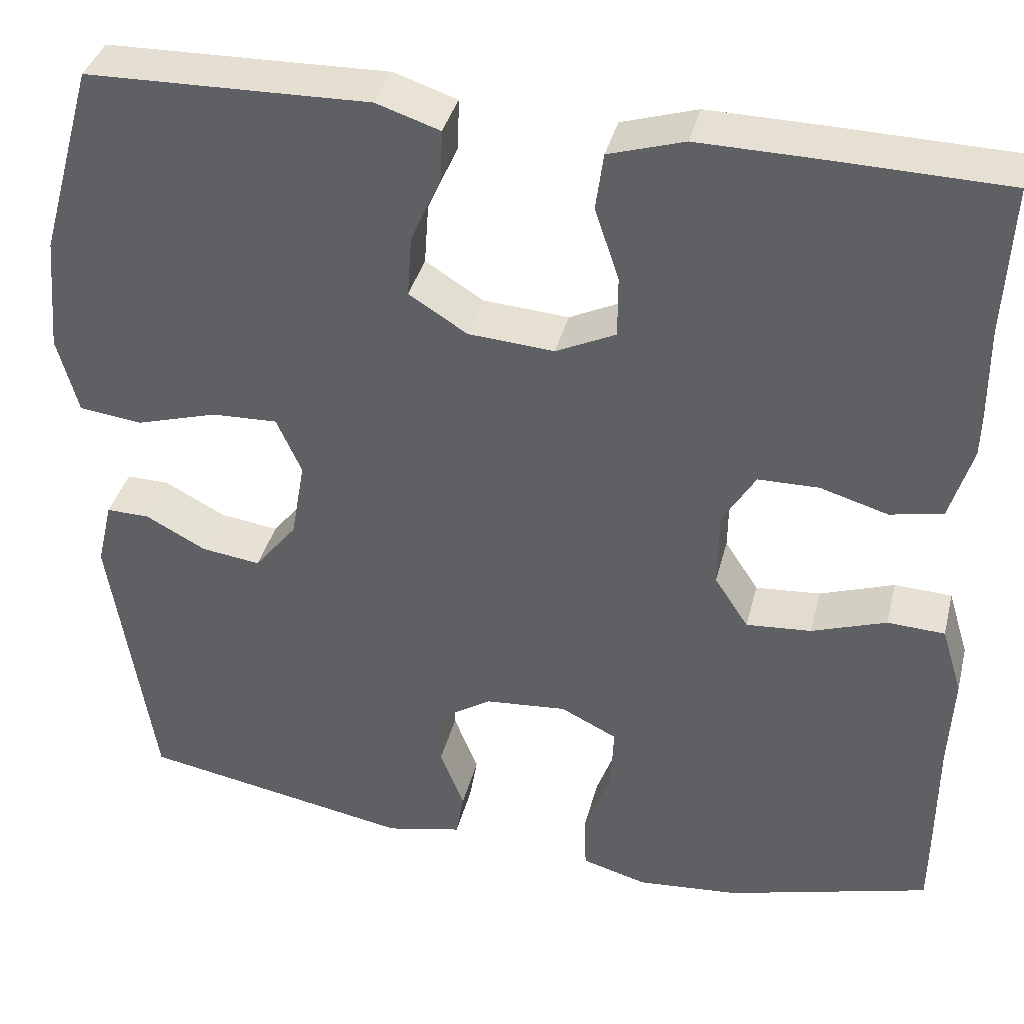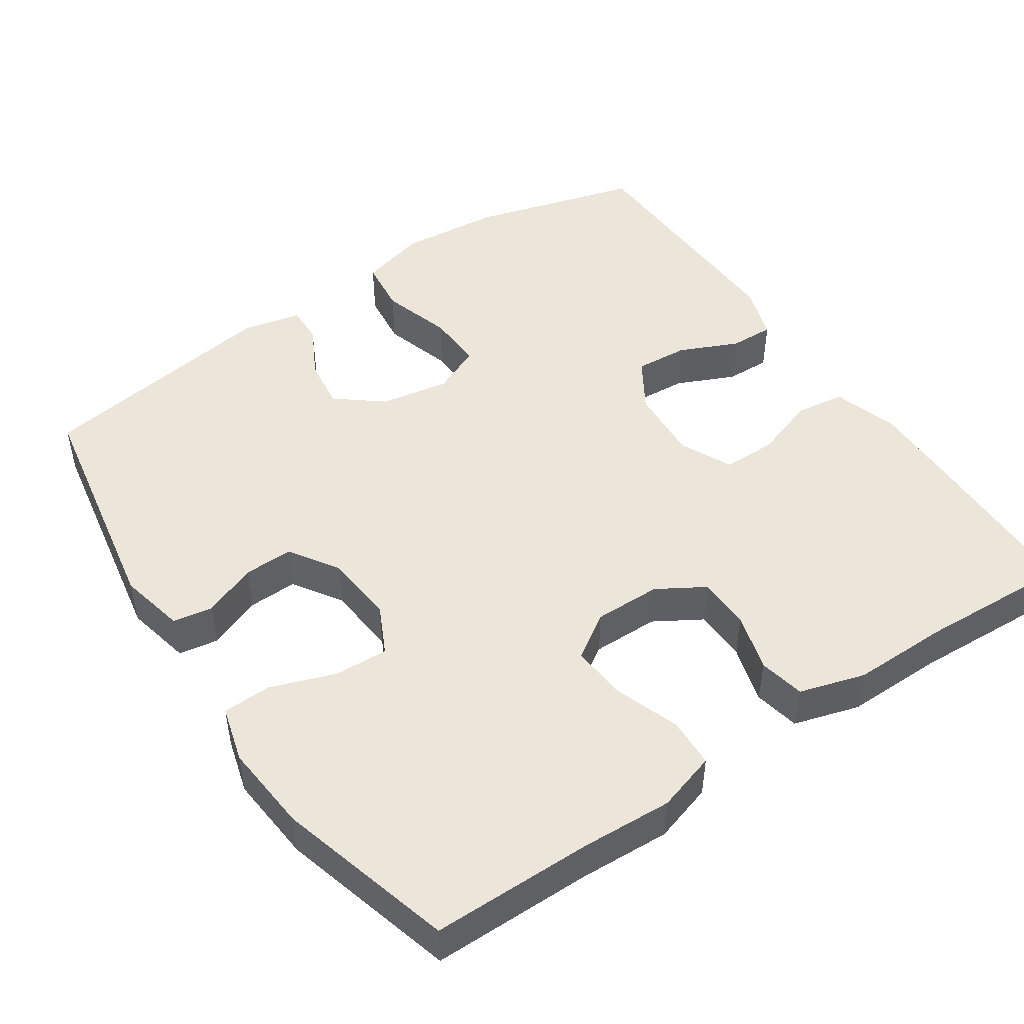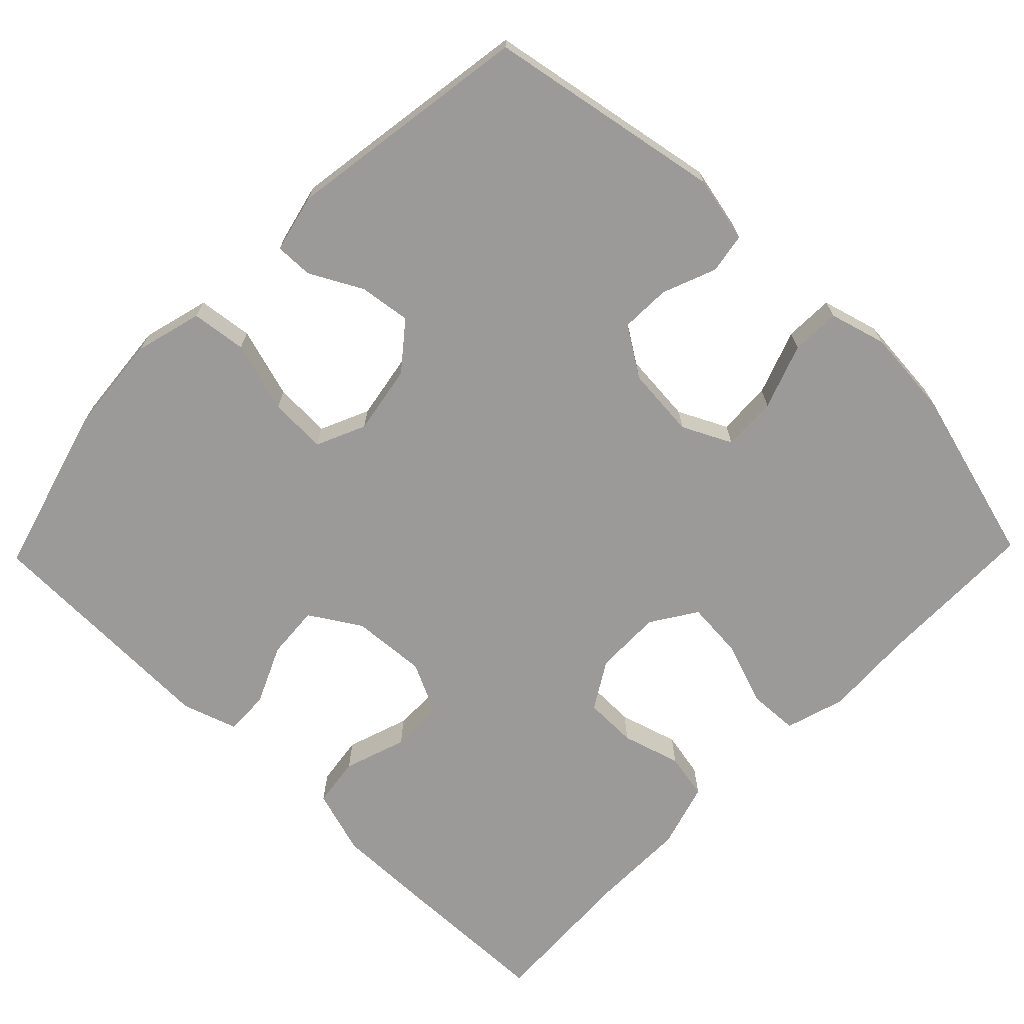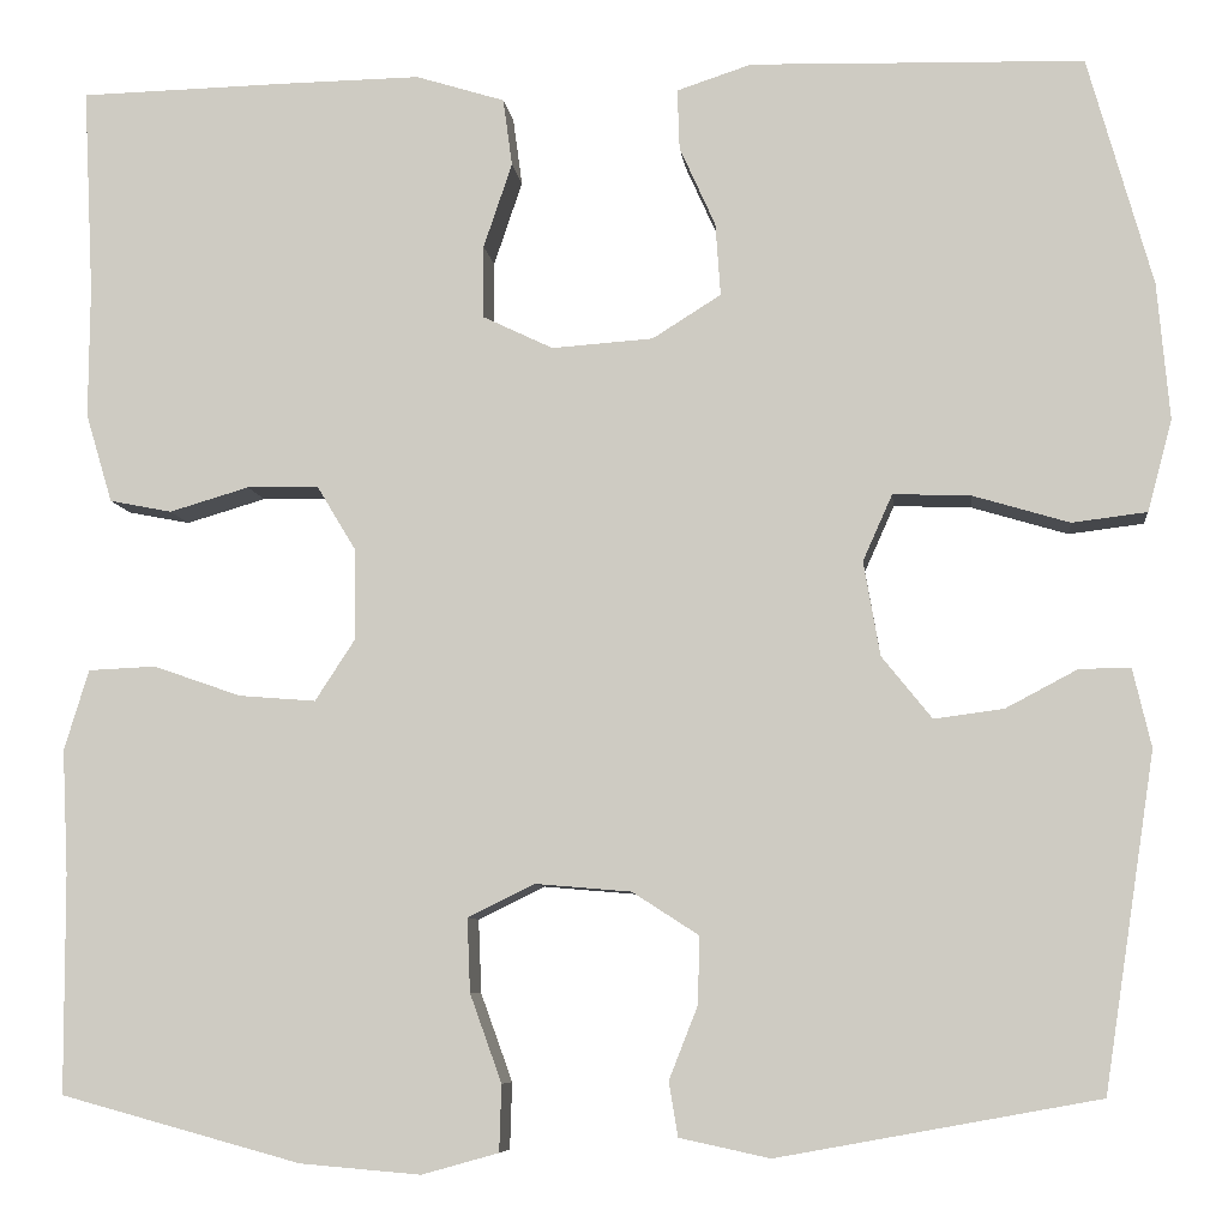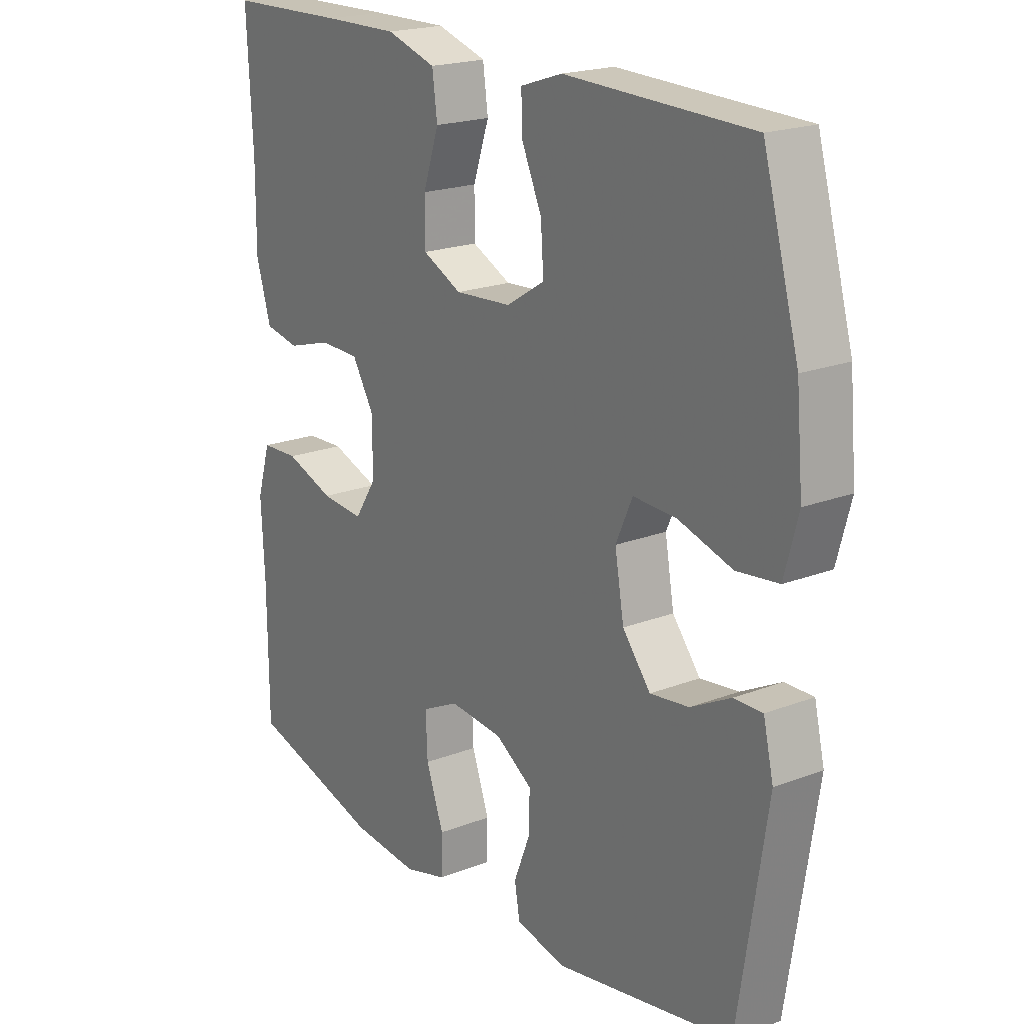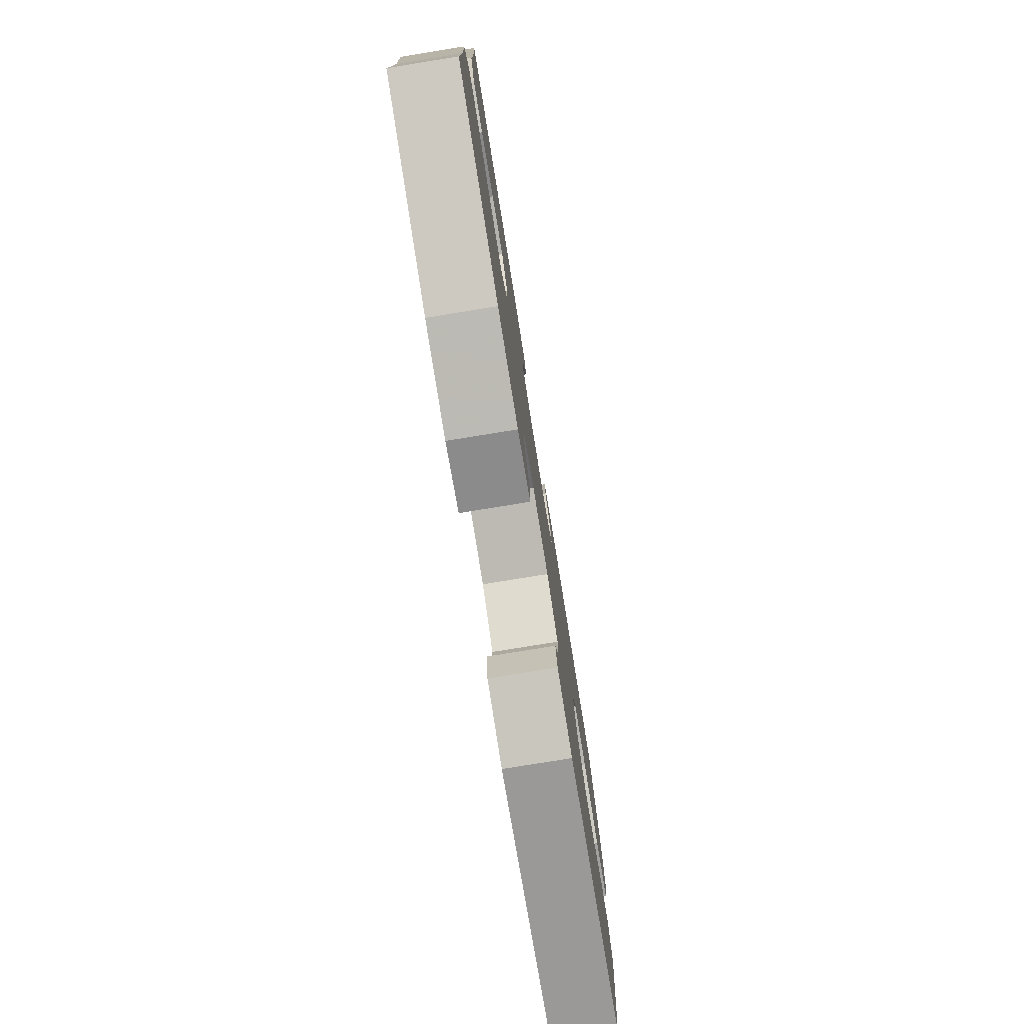
<metadata>
{"format":"obj","ext":"obj","renderer":"f3d","projection":"perspective","resolution":1024,"background":"white","views":[{"elev":37.7,"azim":-166.1,"up":"+Z"},{"elev":47.8,"azim":-124.1,"up":"+Y"},{"elev":-69.5,"azim":135.8,"up":"+Y"},{"elev":-7.5,"azim":6.4,"up":"+Z"},{"elev":20.2,"azim":54.8,"up":"+Z"},{"elev":-79.1,"azim":-80.8,"up":"+Z"}]}
</metadata>
<code>
v -0.5 0.07 0.5
v -0.292 0.07 0.505
v -0.16 0.07 0.507
v -0.073 0.07 0.48
v -0.064 0.07 0.414
v -0.092 0.07 0.331
v -0.092 0.07 0.26
v -0.023 0.07 0.227
v 0.076 0.07 0.234
v 0.143 0.07 0.276
v 0.138 0.07 0.347
v 0.103 0.07 0.425
v 0.101 0.07 0.484
v 0.174 0.07 0.508
v 0.292 0.07 0.505
v 0.5 0.07 0.5
v 0.563 0.07 0.276
v 0.575 0.07 0.142
v 0.551 0.07 0.053
v 0.478 0.07 0.044
v 0.384 0.07 0.072
v 0.308 0.07 0.075
v 0.279 0.07 0.01
v 0.295 0.07 -0.082
v 0.344 0.07 -0.143
v 0.412 0.07 -0.134
v 0.482 0.07 -0.097
v 0.532 0.07 -0.096
v 0.55 0.07 -0.173
v 0.5 0.07 -0.5
v 0.187 0.07 -0.557
v 0.099 0.07 -0.538
v 0.09 0.07 -0.485
v 0.118 0.07 -0.414
v 0.12 0.07 -0.348
v 0.055 0.07 -0.306
v -0.039 0.07 -0.298
v -0.104 0.07 -0.33
v -0.101 0.07 -0.402
v -0.07 0.07 -0.488
v -0.072 0.07 -0.553
v -0.147 0.07 -0.574
v -0.265 0.07 -0.564
v -0.5 0.07 -0.5
v -0.501 0.07 -0.286
v -0.507 0.07 -0.165
v -0.483 0.07 -0.086
v -0.417 0.07 -0.083
v -0.331 0.07 -0.113
v -0.256 0.07 -0.119
v -0.217 0.07 -0.059
v -0.218 0.07 0.03
v -0.256 0.07 0.093
v -0.326 0.07 0.094
v -0.404 0.07 0.071
v -0.465 0.07 0.083
v -0.491 0.07 0.17
v -0.49 0.07 0.299
v -0.5 0 0.5
v -0.292 0 0.505
v -0.16 0 0.507
v -0.073 0 0.48
v -0.064 0 0.414
v -0.092 0 0.331
v -0.092 0 0.26
v -0.023 0 0.227
v 0.076 0 0.234
v 0.143 0 0.276
v 0.138 0 0.347
v 0.103 0 0.425
v 0.101 0 0.484
v 0.174 0 0.508
v 0.292 0 0.505
v 0.5 0 0.5
v 0.563 0 0.276
v 0.575 0 0.142
v 0.551 0 0.053
v 0.478 0 0.044
v 0.384 0 0.072
v 0.308 0 0.075
v 0.279 0 0.01
v 0.295 0 -0.082
v 0.344 0 -0.143
v 0.412 0 -0.134
v 0.482 0 -0.097
v 0.532 0 -0.096
v 0.55 0 -0.173
v 0.5 0 -0.5
v 0.187 0 -0.557
v 0.099 0 -0.538
v 0.09 0 -0.485
v 0.118 0 -0.414
v 0.12 0 -0.348
v 0.055 0 -0.306
v -0.039 0 -0.298
v -0.104 0 -0.33
v -0.101 0 -0.402
v -0.07 0 -0.488
v -0.072 0 -0.553
v -0.147 0 -0.574
v -0.265 0 -0.564
v -0.5 0 -0.5
v -0.501 0 -0.286
v -0.507 0 -0.165
v -0.483 0 -0.086
v -0.417 0 -0.083
v -0.331 0 -0.113
v -0.256 0 -0.119
v -0.217 0 -0.059
v -0.218 0 0.03
v -0.256 0 0.093
v -0.326 0 0.094
v -0.404 0 0.071
v -0.465 0 0.083
v -0.491 0 0.17
v -0.49 0 0.299
f 56 57 58
f 55 56 58
f 54 55 58
f 4 5 6
f 3 4 6
f 2 3 6
f 1 2 6
f 58 1 6
f 54 58 6
f 53 54 6
f 52 53 6 7
f 51 52 7 8
f 50 51 8 9
f 47 48 49
f 46 47 49
f 45 46 49
f 45 49 50
f 44 45 50
f 43 44 50
f 42 43 50
f 41 42 50
f 40 41 50
f 39 40 50
f 38 39 50
f 50 9 10
f 38 50 10
f 37 38 10
f 32 33 34
f 31 32 34
f 30 31 34
f 29 30 34
f 28 29 34
f 27 28 34
f 26 27 34
f 25 26 34 35
f 24 25 35 36
f 19 20 21
f 18 19 21
f 17 18 21
f 16 17 21
f 15 16 21
f 15 21 22
f 14 15 22
f 13 14 22
f 12 13 22
f 11 12 22
f 10 11 22 23
f 24 36 37
f 23 24 37
f 10 23 37
f 116 115 114
f 116 114 113
f 116 113 112
f 64 63 62
f 64 62 61
f 64 61 60
f 64 60 59
f 64 59 116
f 64 116 112
f 64 112 111
f 65 64 111 110
f 66 65 110 109
f 67 66 109 108
f 107 106 105
f 107 105 104
f 107 104 103
f 108 107 103
f 108 103 102
f 108 102 101
f 108 101 100
f 108 100 99
f 108 99 98
f 108 98 97
f 108 97 96
f 68 67 108
f 68 108 96
f 68 96 95
f 92 91 90
f 92 90 89
f 92 89 88
f 92 88 87
f 92 87 86
f 92 86 85
f 92 85 84
f 93 92 84 83
f 94 93 83 82
f 79 78 77
f 79 77 76
f 79 76 75
f 79 75 74
f 79 74 73
f 80 79 73
f 80 73 72
f 80 72 71
f 80 71 70
f 80 70 69
f 81 80 69 68
f 95 94 82
f 95 82 81
f 95 81 68
f 1 59 60 2
f 2 60 61 3
f 3 61 62 4
f 4 62 63 5
f 5 63 64 6
f 6 64 65 7
f 7 65 66 8
f 8 66 67 9
f 9 67 68 10
f 10 68 69 11
f 11 69 70 12
f 12 70 71 13
f 13 71 72 14
f 14 72 73 15
f 15 73 74 16
f 16 74 75 17
f 17 75 76 18
f 18 76 77 19
f 19 77 78 20
f 20 78 79 21
f 21 79 80 22
f 22 80 81 23
f 23 81 82 24
f 24 82 83 25
f 25 83 84 26
f 26 84 85 27
f 27 85 86 28
f 28 86 87 29
f 29 87 88 30
f 30 88 89 31
f 31 89 90 32
f 32 90 91 33
f 33 91 92 34
f 34 92 93 35
f 35 93 94 36
f 36 94 95 37
f 37 95 96 38
f 38 96 97 39
f 39 97 98 40
f 40 98 99 41
f 41 99 100 42
f 42 100 101 43
f 43 101 102 44
f 44 102 103 45
f 45 103 104 46
f 46 104 105 47
f 47 105 106 48
f 48 106 107 49
f 49 107 108 50
f 50 108 109 51
f 51 109 110 52
f 52 110 111 53
f 53 111 112 54
f 54 112 113 55
f 55 113 114 56
f 56 114 115 57
f 57 115 116 58
f 58 116 59 1

</code>
